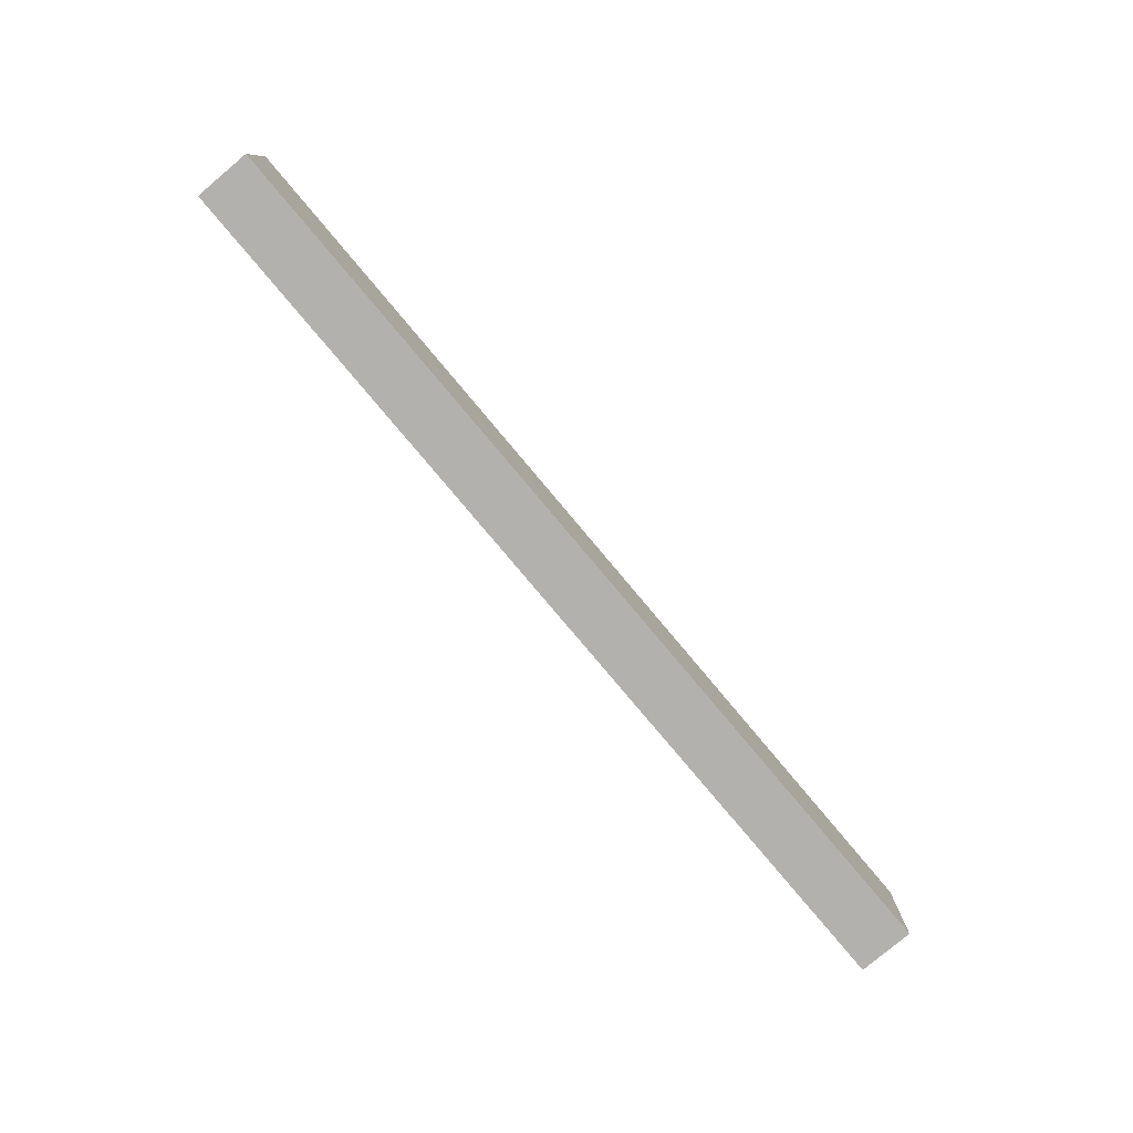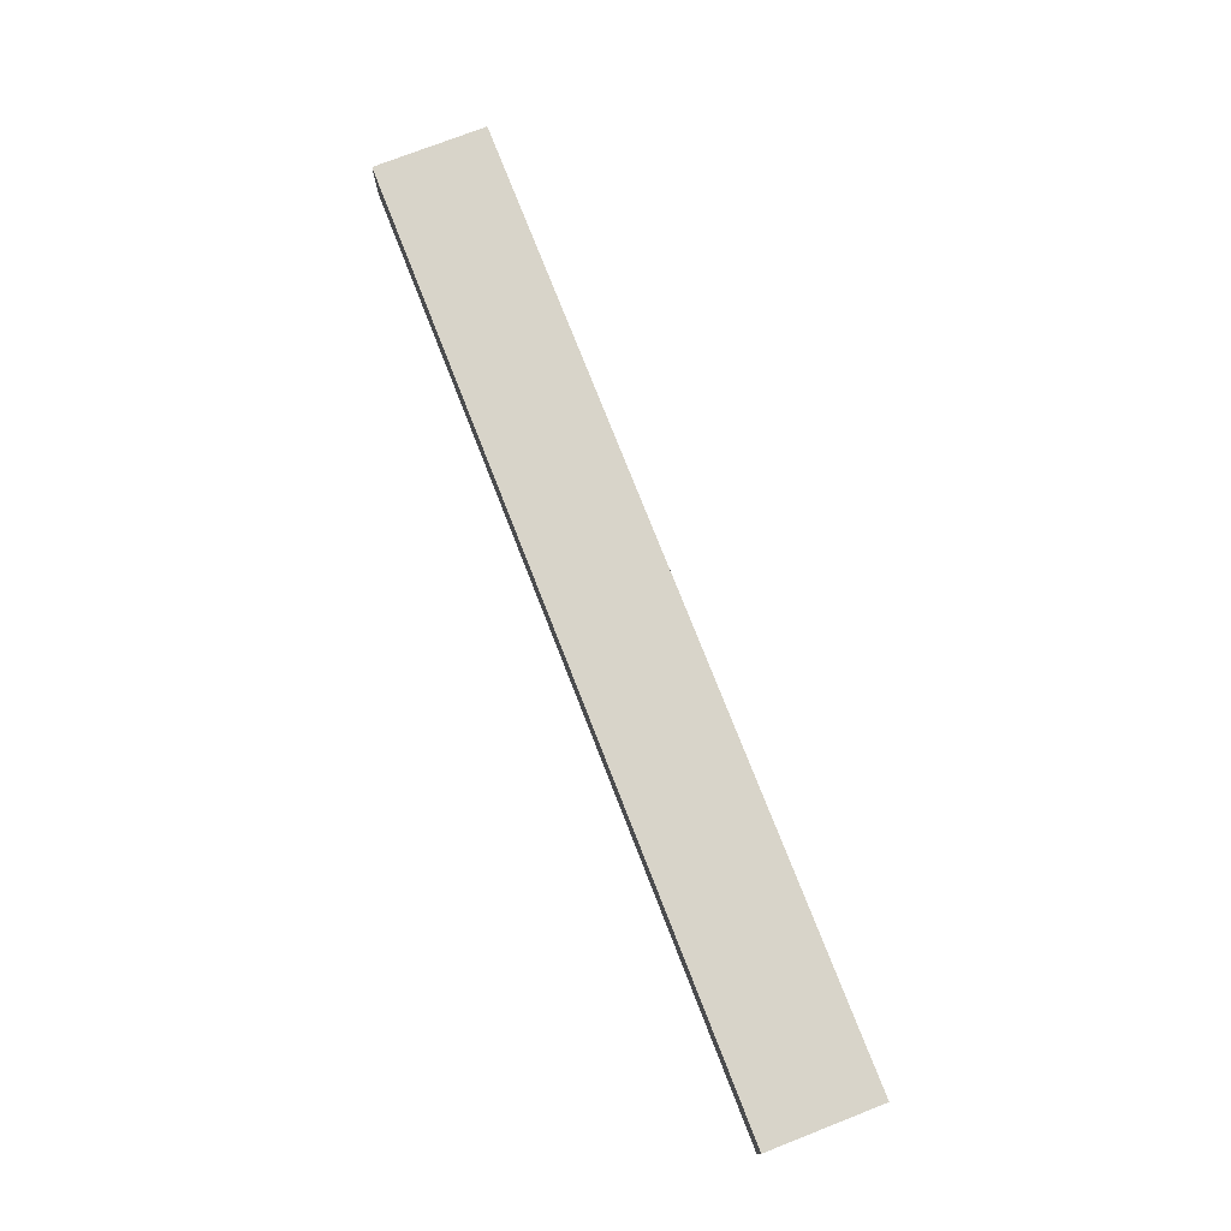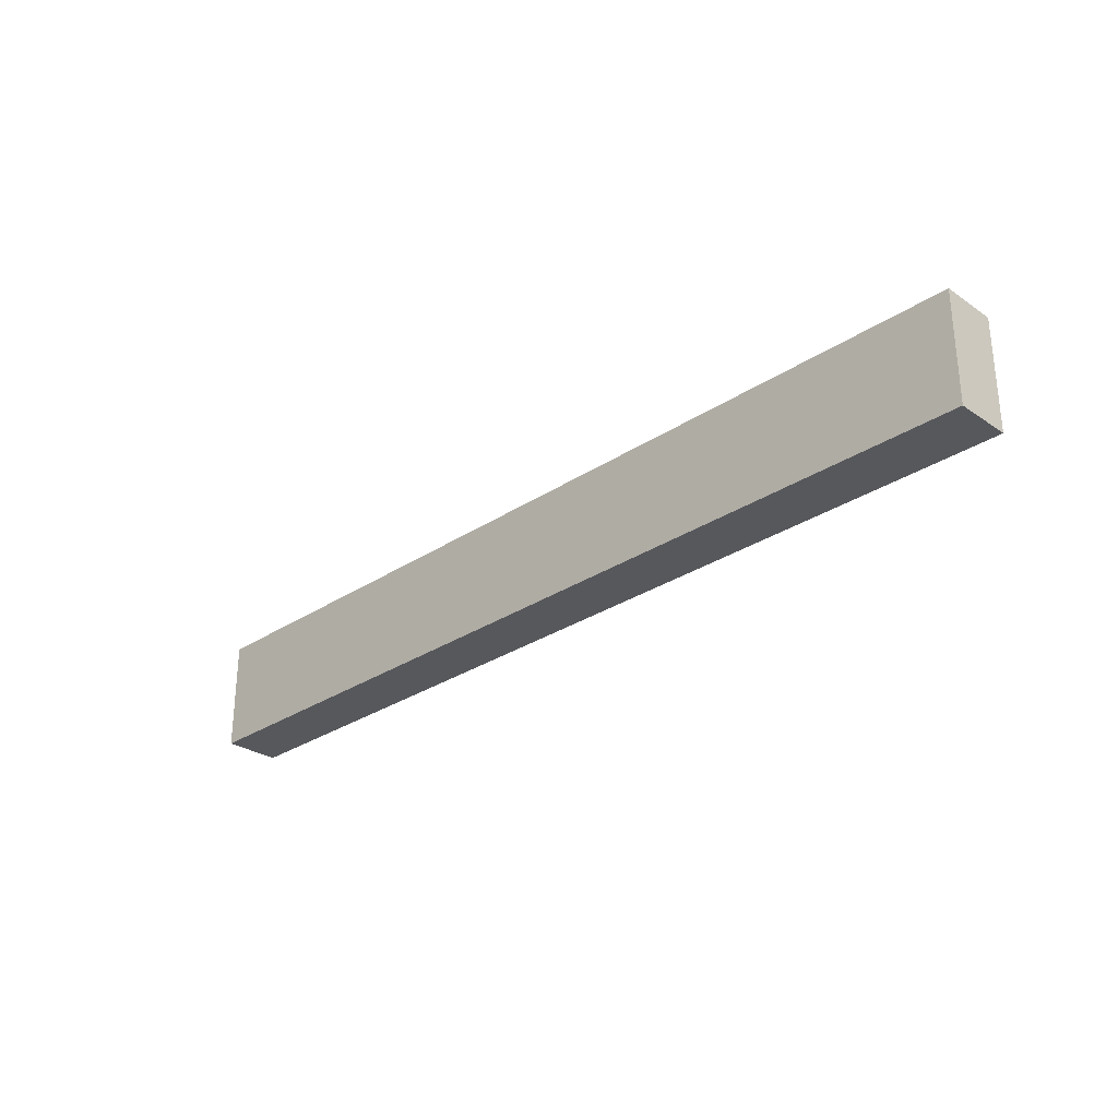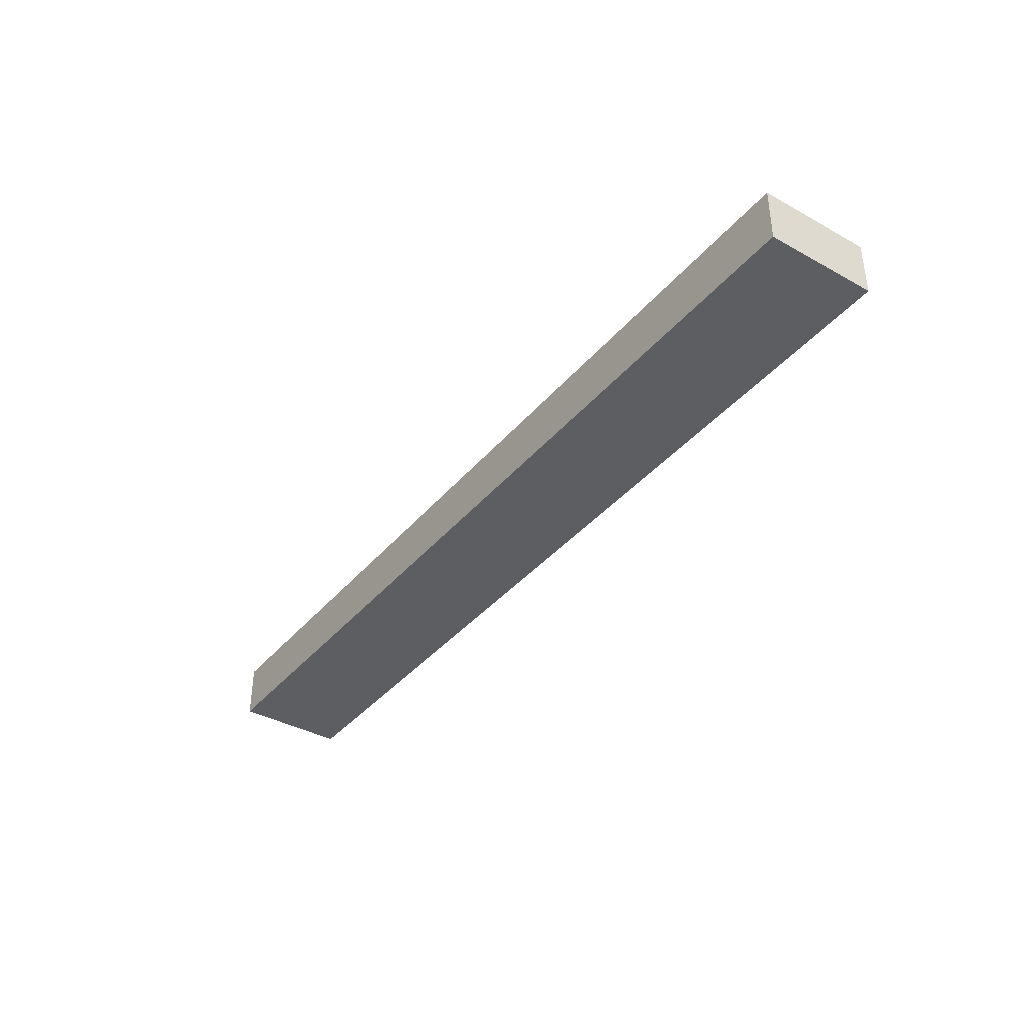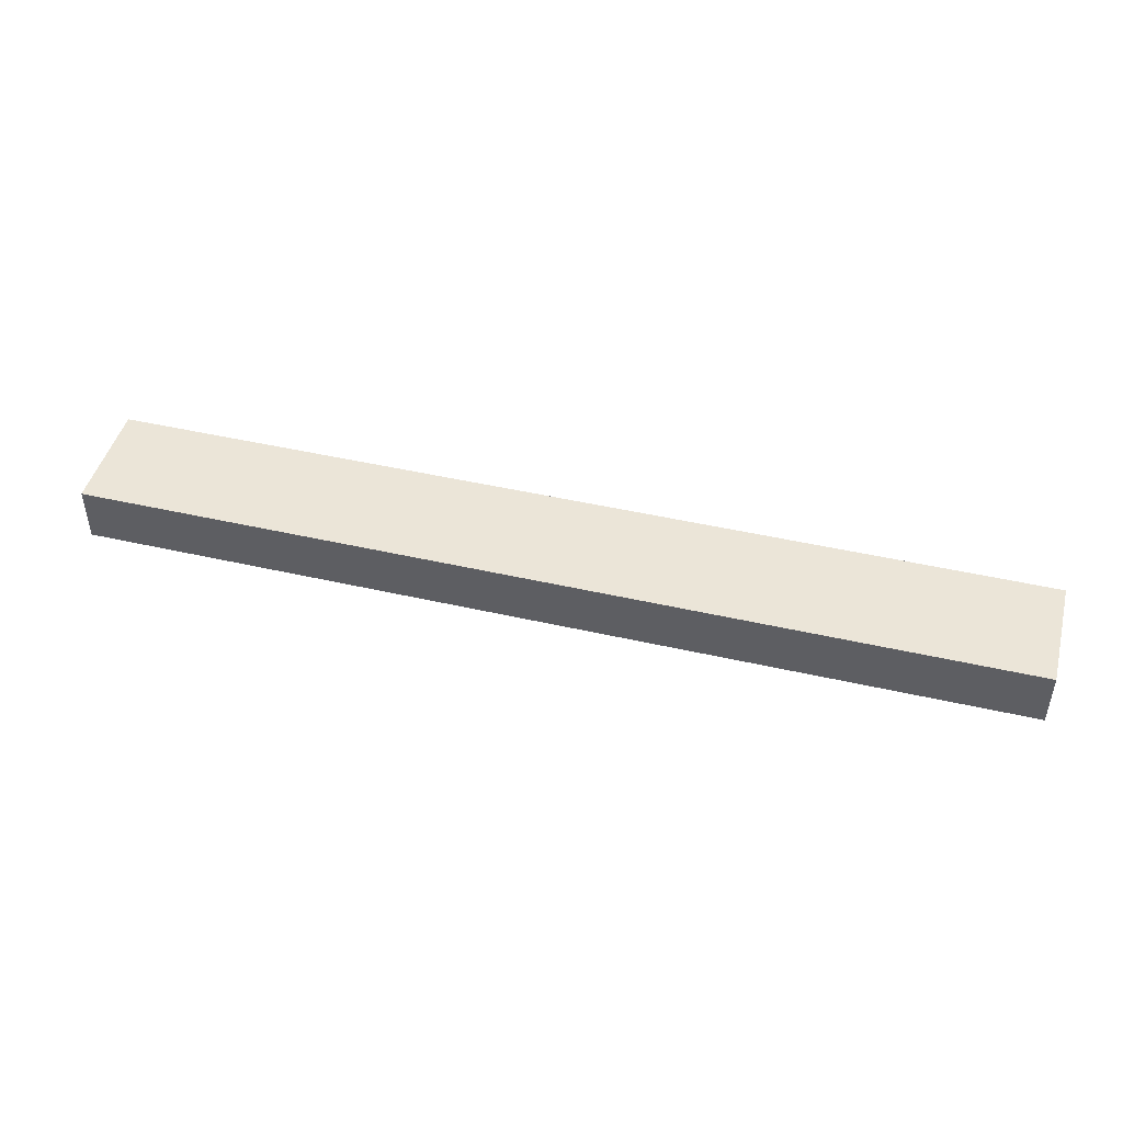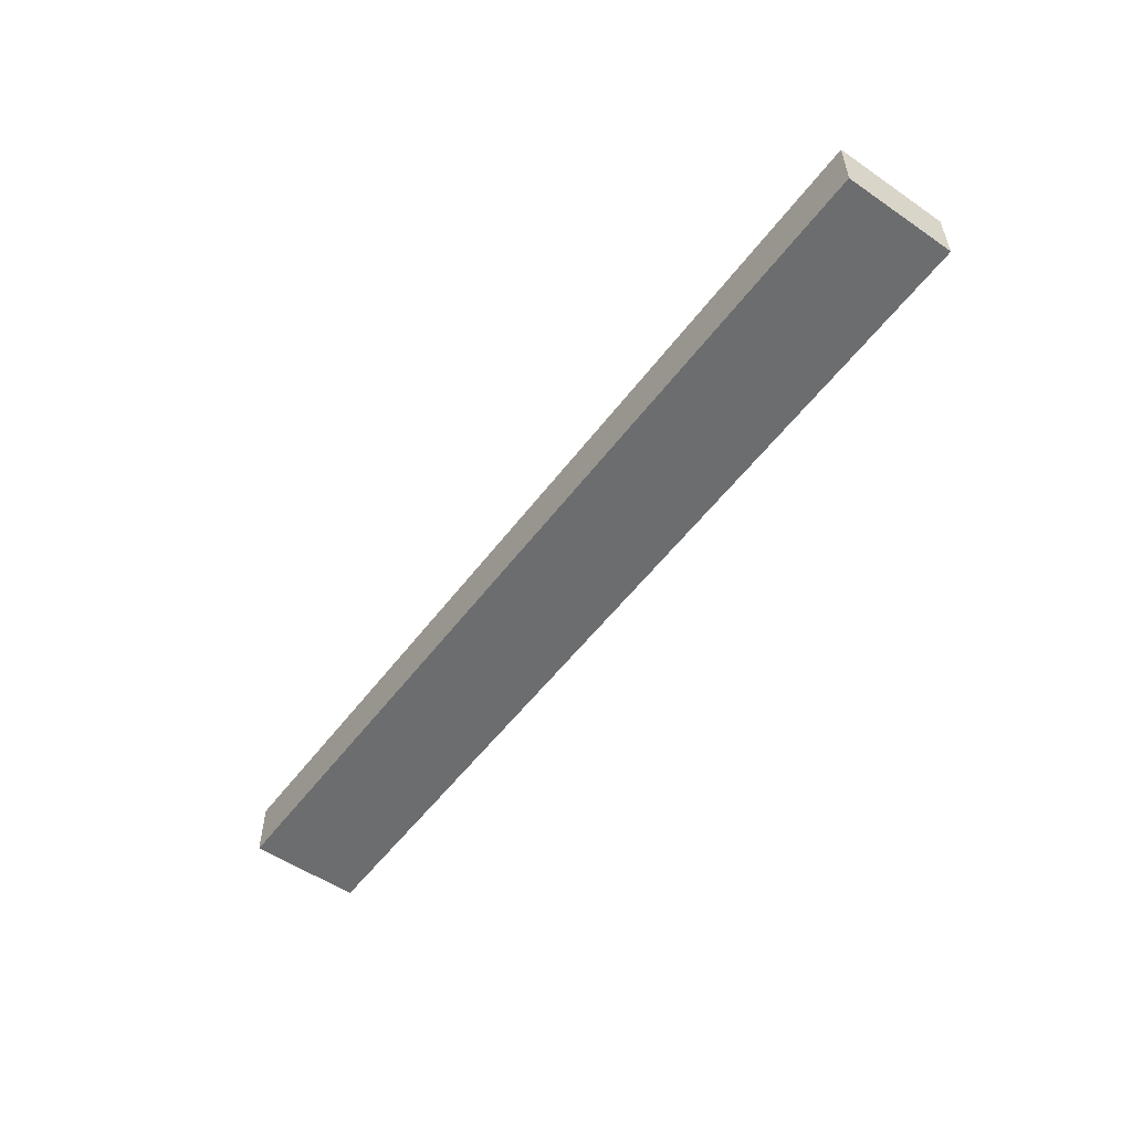
<metadata>
{"format":"obj","ext":"obj","renderer":"f3d","projection":"perspective","resolution":1024,"background":"white","views":[{"elev":-79.3,"azim":130.0,"up":"+Z"},{"elev":75.4,"azim":-111.3,"up":"+Y"},{"elev":-28.8,"azim":-135.3,"up":"+Z"},{"elev":-38.3,"azim":-125.1,"up":"+Y"},{"elev":46.0,"azim":-165.3,"up":"+Y"},{"elev":-53.9,"azim":-126.1,"up":"+Y"}]}
</metadata>
<code>
v -0.475 -0.036 0.939
v -0.475 -0.036 0.987
v -0.275 -0.036 0.939
v -0.275 -0.036 0.987
v -0.075 -0.036 0.939
v -0.075 -0.036 0.987
v -0.375 -0.036 0.939
v -0.175 -0.036 0.939
v -0.175 -0.036 0.987
v -0.375 -0.036 0.987
v -0.475 -0.036 0.963
v -0.375 -0.036 0.963
v -0.375 -0.036 0.975
v -0.425 -0.036 0.963
v -0.425 -0.036 0.975
v -0.375 -0.036 0.951
v -0.425 -0.036 0.951
v -0.075 -0.036 0.963
v -0.175 -0.036 0.963
v -0.125 -0.036 0.963
v -0.175 -0.036 0.951
v -0.125 -0.036 0.951
v -0.175 -0.036 0.975
v -0.125 -0.036 0.975
v -0.075 -0.036 0.939
v -0.075 -0.036 0.987
v -0.075 -0.012 0.939
v -0.075 -0.012 0.987
v -0.075 -0.036 0.963
v -0.075 -0.012 0.963
v -0.075 -0.012 0.939
v -0.075 -0.012 0.987
v -0.275 -0.012 0.939
v -0.275 -0.012 0.987
v -0.475 -0.012 0.939
v -0.475 -0.012 0.987
v -0.175 -0.012 0.939
v -0.375 -0.012 0.939
v -0.375 -0.012 0.987
v -0.175 -0.012 0.987
v -0.075 -0.012 0.963
v -0.175 -0.012 0.963
v -0.175 -0.012 0.975
v -0.125 -0.012 0.963
v -0.125 -0.012 0.975
v -0.175 -0.012 0.951
v -0.125 -0.012 0.951
v -0.475 -0.012 0.963
v -0.375 -0.012 0.963
v -0.425 -0.012 0.963
v -0.375 -0.012 0.951
v -0.425 -0.012 0.951
v -0.375 -0.012 0.975
v -0.425 -0.012 0.975
v -0.475 -0.012 0.939
v -0.475 -0.012 0.987
v -0.475 -0.036 0.939
v -0.475 -0.036 0.987
v -0.475 -0.036 0.963
v -0.475 -0.012 0.963
v -0.475 -0.036 0.939
v -0.075 -0.036 0.939
v -0.475 -0.012 0.939
v -0.075 -0.012 0.939
v -0.175 -0.036 0.939
v -0.275 -0.036 0.939
v -0.375 -0.036 0.939
v -0.375 -0.012 0.939
v -0.275 -0.012 0.939
v -0.175 -0.012 0.939
v -0.475 -0.036 0.987
v -0.475 -0.012 0.987
v -0.075 -0.036 0.987
v -0.075 -0.012 0.987
v -0.375 -0.036 0.987
v -0.275 -0.036 0.987
v -0.175 -0.036 0.987
v -0.175 -0.012 0.987
v -0.275 -0.012 0.987
v -0.375 -0.012 0.987
f 13 15 14
f 14 12 13
f 12 14 17
f 17 16 12
f 24 23 19
f 19 20 24
f 20 19 21
f 21 22 20
f 11 1 17
f 7 17 1
f 17 14 11
f 16 7 3
f 12 16 3
f 17 7 16
f 2 11 15
f 14 15 11
f 10 2 15
f 10 15 13
f 12 4 13
f 13 4 10
f 3 4 12
f 21 19 3
f 22 21 8
f 3 19 4
f 18 20 22
f 8 5 22
f 5 18 22
f 9 4 23
f 23 4 19
f 24 9 23
f 6 24 18
f 9 24 6
f 20 18 24
f 8 21 3
f 29 25 27
f 27 30 29
f 26 29 30
f 30 28 26
f 43 45 44
f 44 42 43
f 42 44 47
f 47 46 42
f 54 53 49
f 49 50 54
f 50 49 51
f 51 52 50
f 41 31 47
f 37 47 31
f 47 44 41
f 46 37 33
f 42 46 33
f 47 37 46
f 32 41 45
f 44 45 41
f 40 32 45
f 40 45 43
f 42 34 43
f 43 34 40
f 33 34 42
f 51 49 33
f 52 51 38
f 33 49 34
f 48 50 52
f 38 35 52
f 35 48 52
f 39 34 53
f 53 34 49
f 54 39 53
f 36 54 48
f 39 54 36
f 50 48 54
f 38 51 33
f 60 55 57
f 57 59 60
f 56 60 59
f 59 58 56
f 67 61 63
f 63 68 67
f 65 66 69
f 69 70 65
f 62 65 70
f 70 64 62
f 66 67 68
f 68 69 66
f 75 80 72
f 72 71 75
f 80 75 76
f 76 79 80
f 73 74 78
f 78 77 73
f 77 78 79
f 79 76 77

</code>
